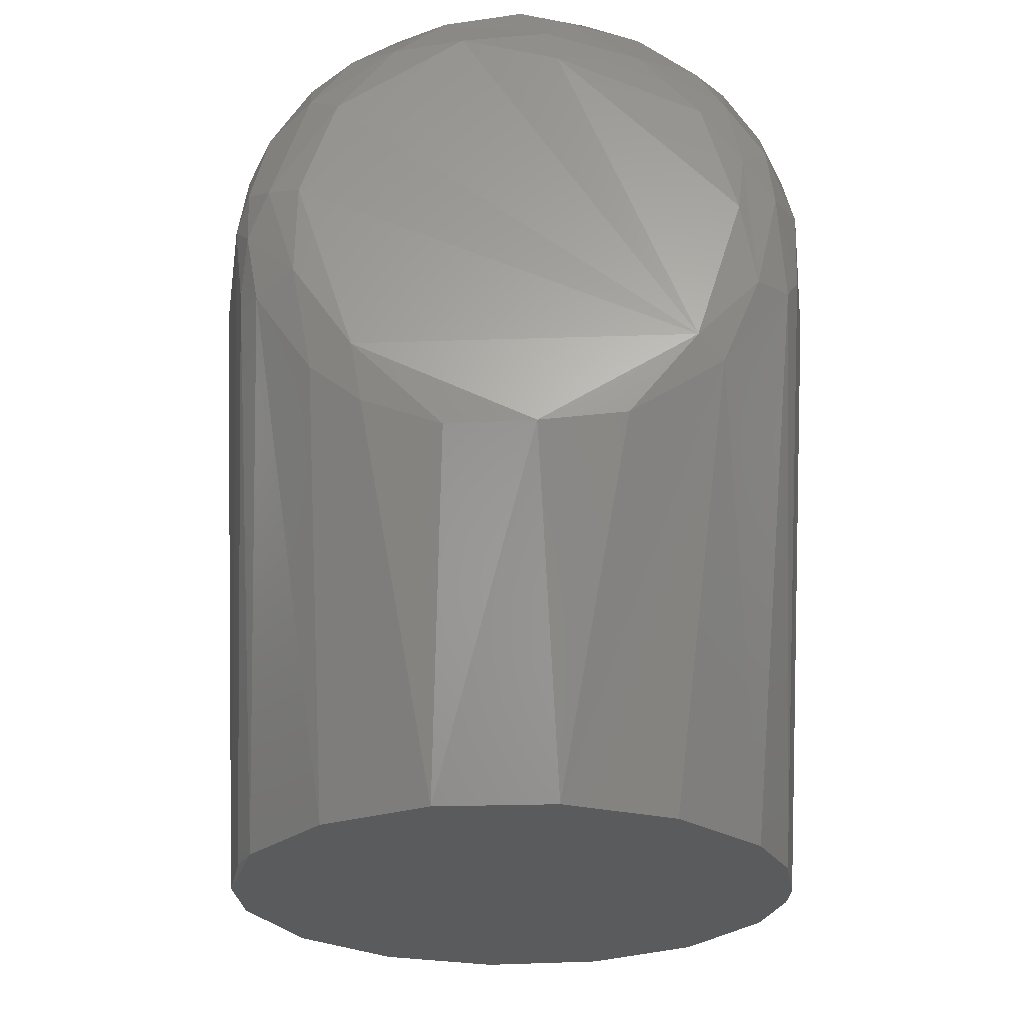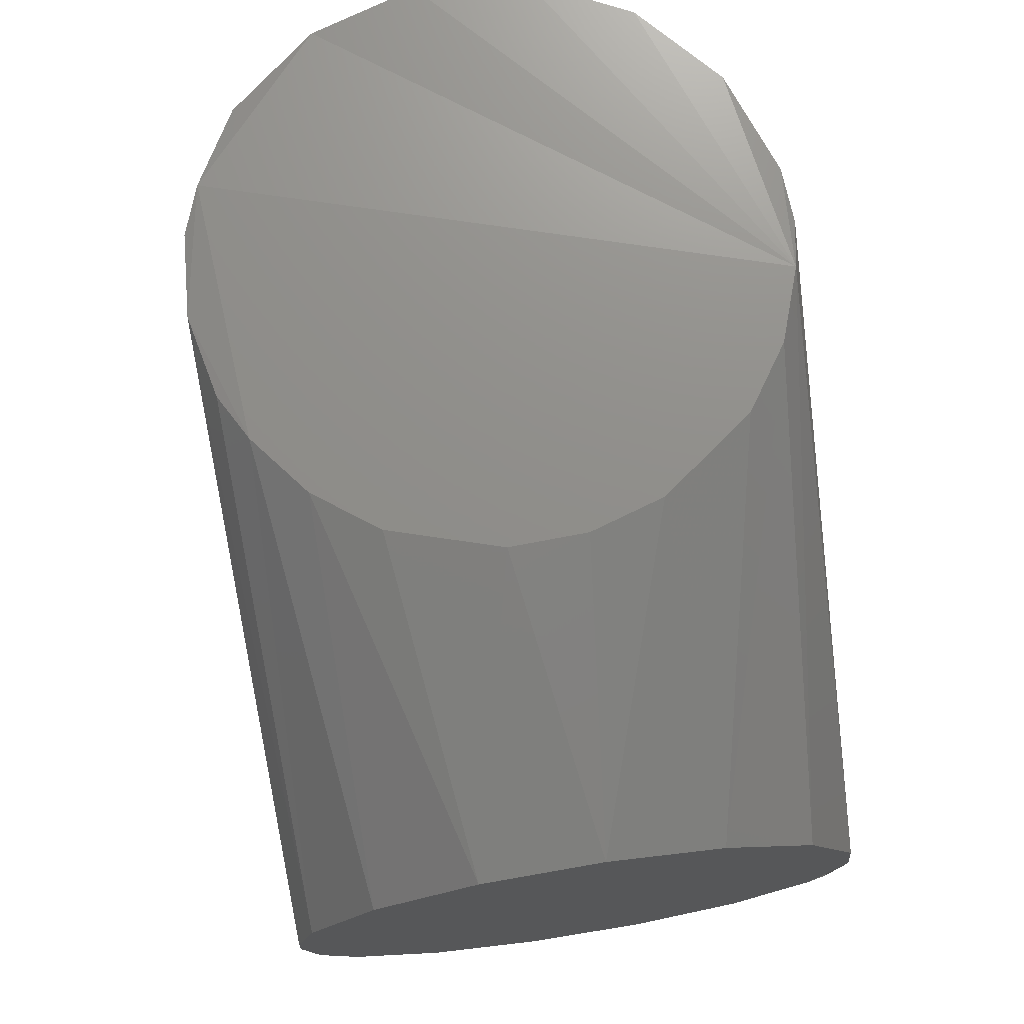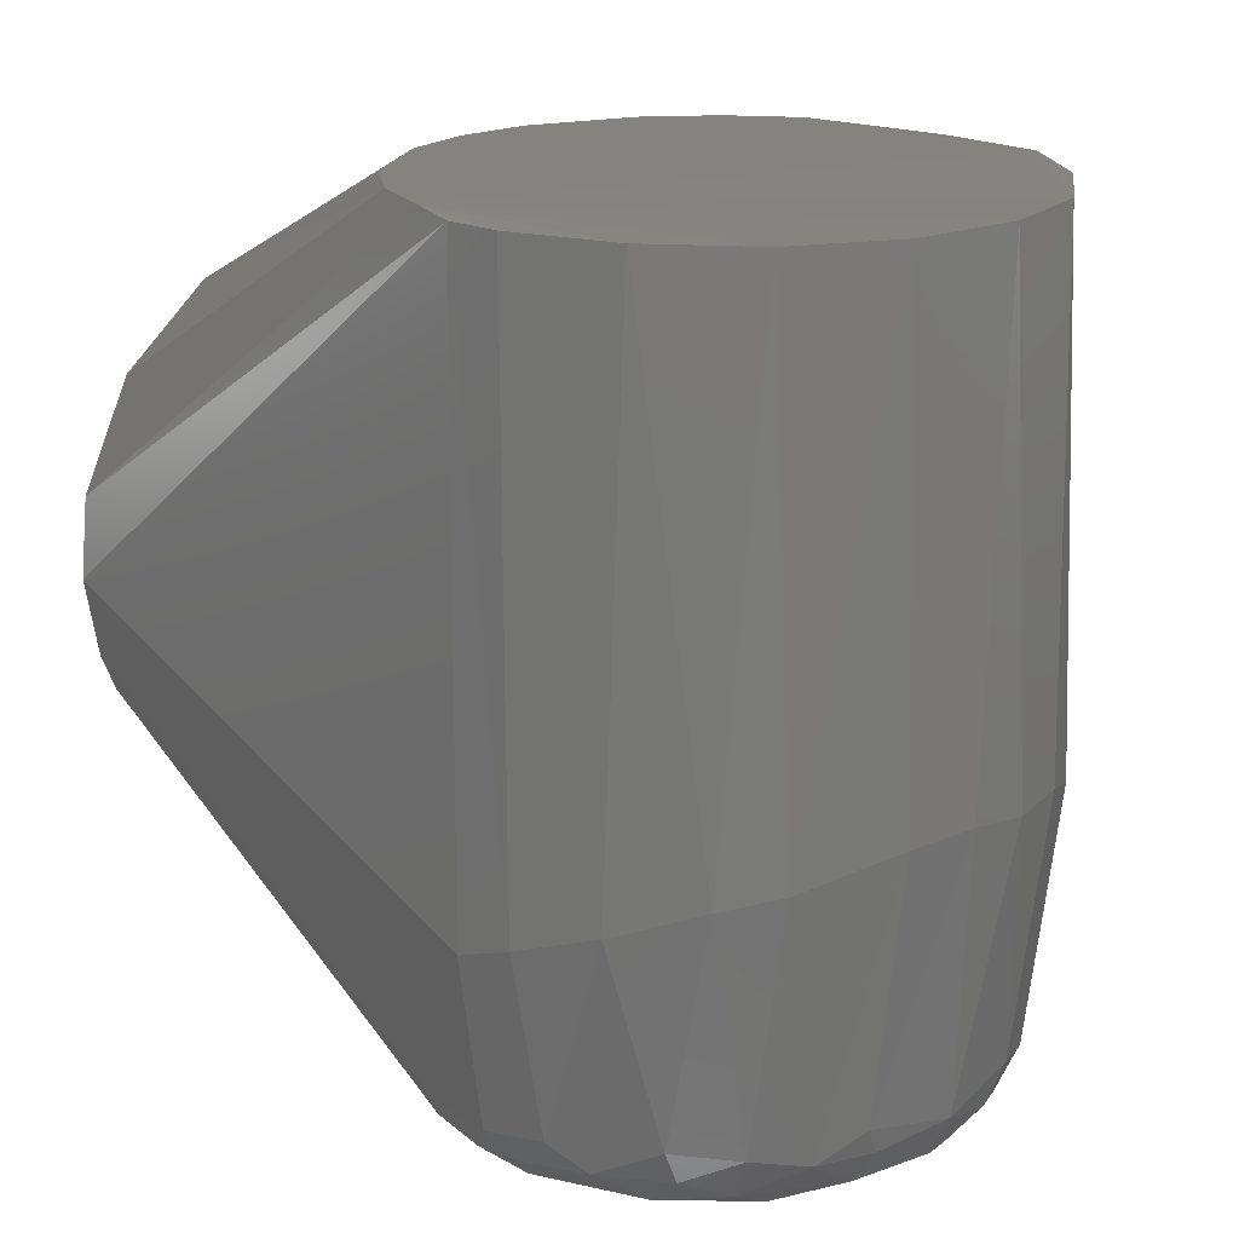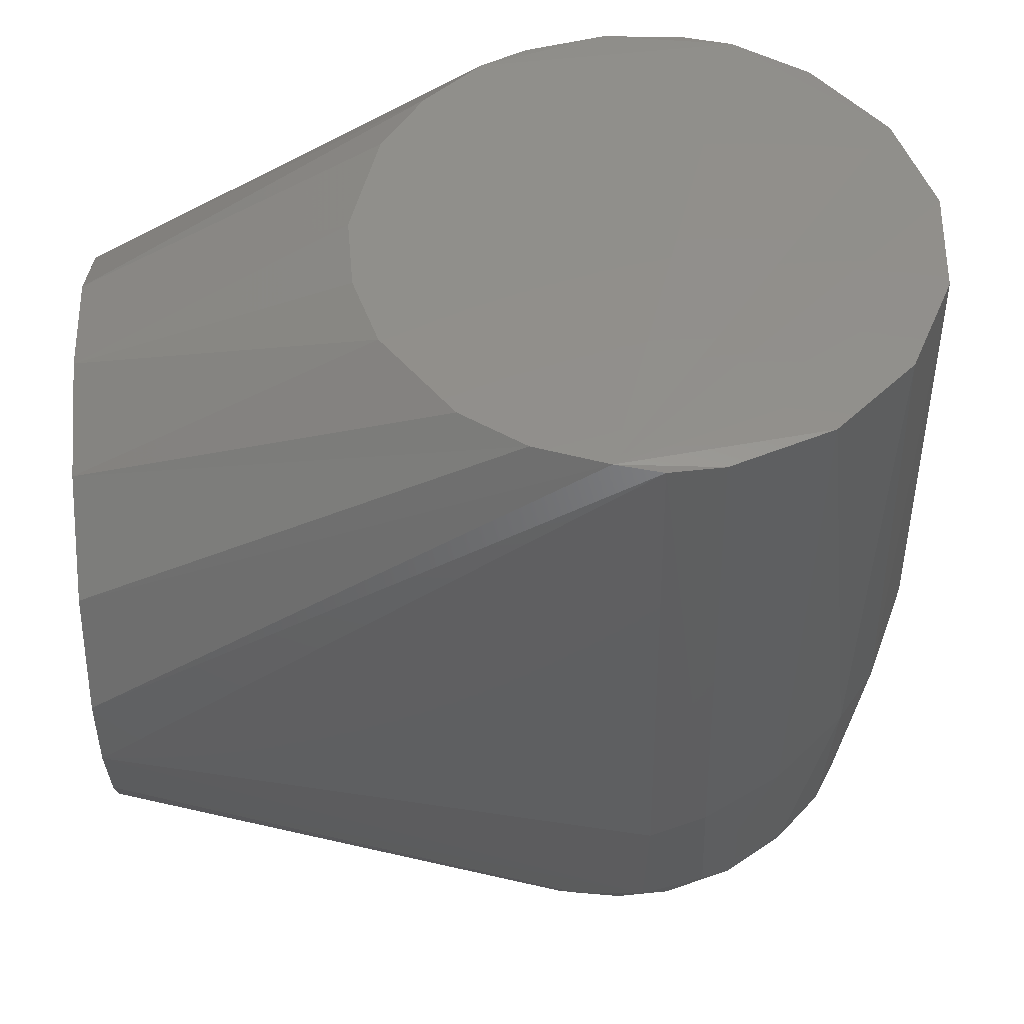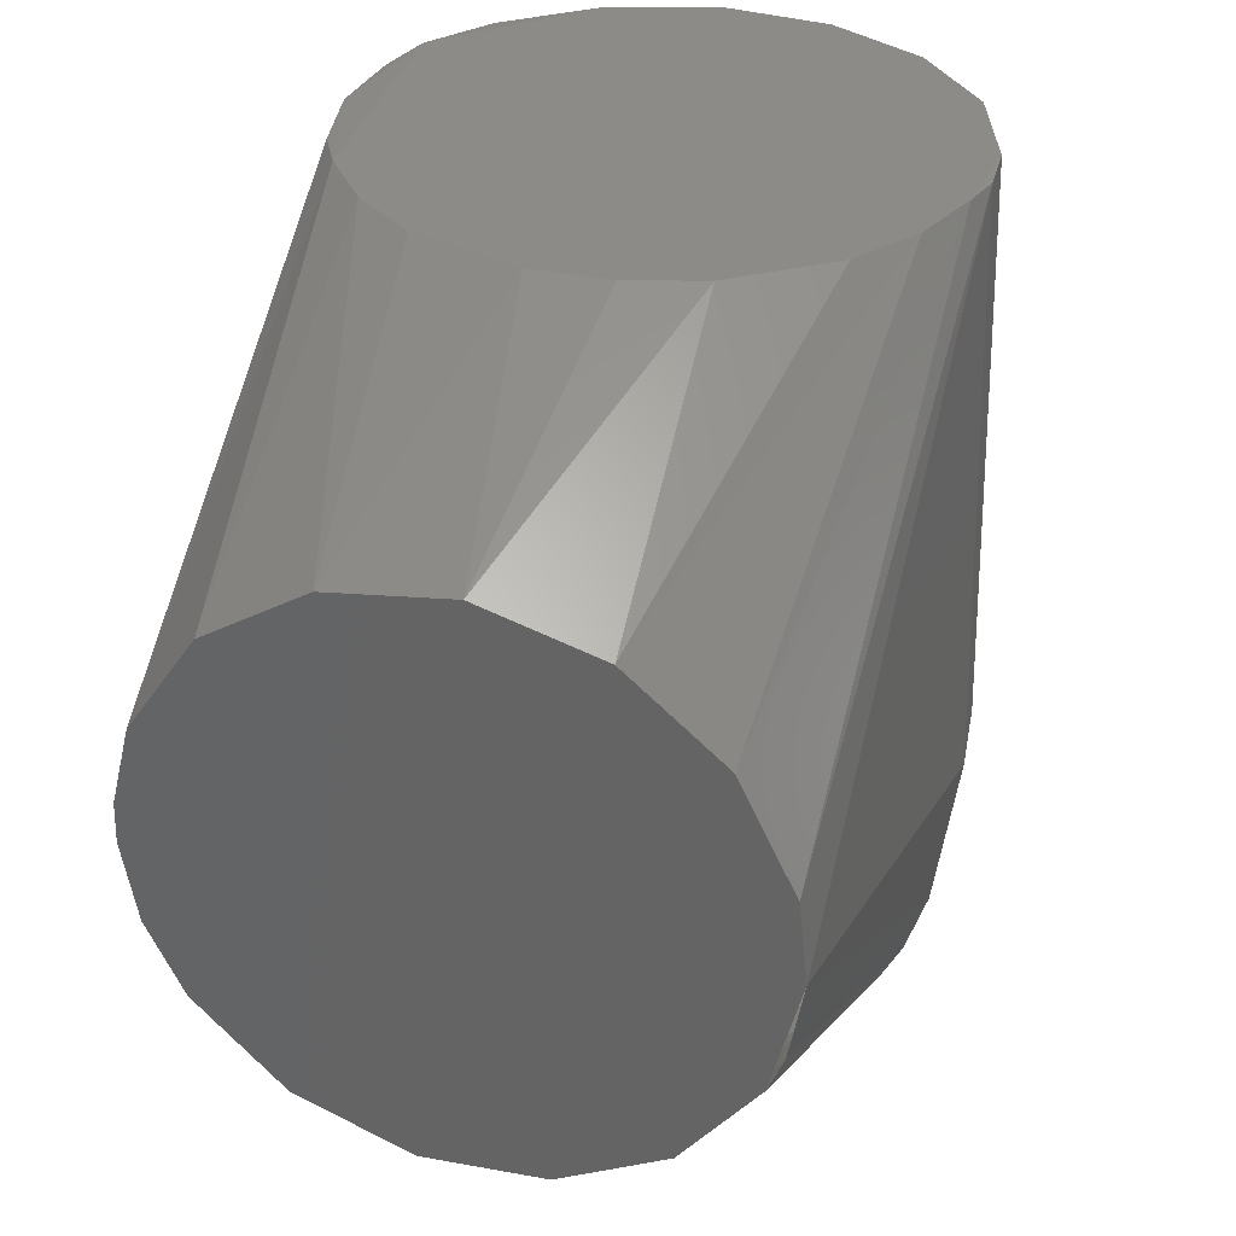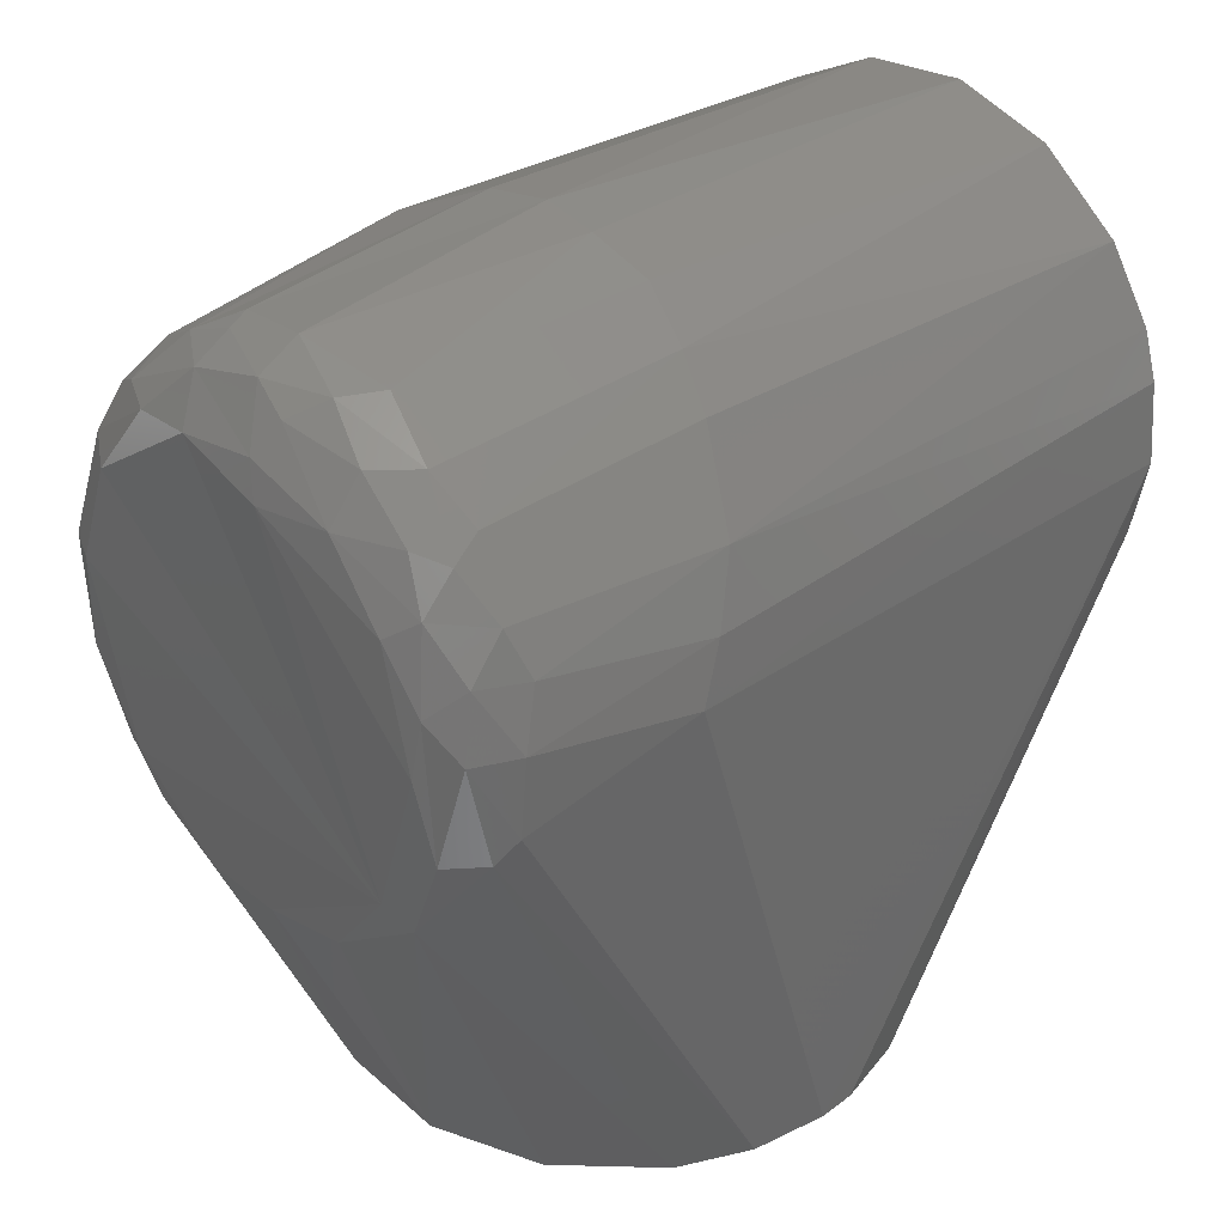
<metadata>
{"format":"stl","ext":"stl","renderer":"f3d","projection":"perspective","resolution":1024,"background":"white","views":[{"elev":-25.6,"azim":179.1,"up":"+Y"},{"elev":73.6,"azim":-8.9,"up":"+Z"},{"elev":18.9,"azim":137.3,"up":"+Z"},{"elev":52.2,"azim":86.6,"up":"+Z"},{"elev":33.9,"azim":17.7,"up":"+Z"},{"elev":32.4,"azim":-134.0,"up":"+Y"}]}
</metadata>
<code>
# stl→obj: 108 verts, 211 faces
v 0.0337 0.05345 -0.0167
v 0.03748 0.05345 -0.001581
v 0.03639 0.05345 0.008809
v 0.02955 0.05345 0.02282
v 0.0176 0.05345 0.03285
v 0.002616 0.05345 0.03715
v -0.01283 0.05345 0.03498
v -0.02605 0.05345 0.02671
v -0.03477 0.05345 0.01378
v -0.03729 0.05345 0.003657
v -0.03748 0.05345 -0.00157
v -0.03566 0.05345 -0.01185
v -0.03109 0.05345 -0.02123
v -0.01987 0.05345 -0.03206
v -0.005219 0.05345 -0.0374
v 0.01034 0.05345 -0.03631
v 0.0241 0.05345 -0.02899
v 0.03636 0.1189 0.05359
v 0.0228 0.1561 0.05296
v 0.01013 0.1624 0.05297
v -0.004017 0.1635 0.05303
v -0.01762 0.1594 0.05296
v -0.03416 0.1408 0.05359
v -0.03193 0.1074 0.05359
v -0.0258 0.09963 0.05359
v -0.01783 0.09376 0.05359
v -0.003714 0.08938 0.05359
v 0.006172 0.08971 0.05359
v 0.01562 0.09264 0.05359
v 0.02752 0.1014 0.05359
v 0.03312 0.1096 0.05359
v -0.03741 0.124 0.05299
v 0.0328 0.1146 -0.05221
v -0.02526 0.1048 -0.0546
v -0.0341 0.1165 -0.05108
v -0.02992 0.1159 -0.055
v 0.03628 0.1267 -0.04808
v 0.03936 0.1266 -0.02591
v 0.03566 0.05345 -0.01185
v 0.03519 0.1168 -0.04868
v 0.02203 0.1589 -0.0137
v 0.03222 0.1454 0.05301
v 0.03704 0.1321 0.05296
v 0.03854 0.1342 -0.02304
v 0.03479 0.1446 -0.0193
v -0.007081 0.165 -0.01119
v -0.01571 0.1624 -0.01123
v 0.001329 0.1656 -0.009905
v -0.02866 0.1504 0.05301
v -0.02899 0.1529 -0.01594
v -0.03599 0.1422 -0.01931
v 0.0101 0.1643 -0.01039
v 0.0162 0.1577 -0.04742
v 0.01085 0.1607 -0.0438
v -0.0002617 0.1626 -0.04564
v -0.01612 0.1554 -0.05114
v -0.005744 0.1574 -0.05261
v -0.01558 0.1497 -0.05519
v -0.03287 0.1291 -0.05329
v -0.02866 0.1336 -0.05528
v -0.02783 0.1263 -0.05609
v -0.01338 0.09715 -0.05563
v -0.002178 0.09563 -0.05615
v 0.02899 0.1481 -0.04495
v 0.03517 0.1356 -0.0463
v 0.03245 0.14 -0.04946
v 0.02808 0.1539 -0.01534
v 0.02276 0.1541 -0.04583
v -0.03653 0.1347 0.05299
v -0.03861 0.1339 -0.02322
v -0.03934 0.1263 -0.02609
v 0.01928 0.09896 -0.05471
v 0.02568 0.1039 -0.05389
v 0.02806 0.1167 -0.05587
v 0.02703 0.1437 -0.05313
v 0.03175 0.129 -0.05421
v 0.02335 0.1413 -0.05566
v 0.03747 0.125 0.05296
v 0.02188 0.1512 -0.05161
v 0.009664 0.1573 -0.05184
v -0.0124 0.1602 -0.04397
v -0.03208 0.1425 -0.04722
v -0.02729 0.1481 -0.04918
v -0.02701 0.1435 -0.05321
v -0.03214 0.1372 -0.05168
v -0.03607 0.1295 -0.04802
v 0.009215 0.09528 -0.05559
v -0.02344 0.141 -0.0557
v -0.009174 0.1597 -0.04863
v -0.0003477 0.1597 -0.05121
v -0.02069 0.1554 -0.04645
v 0.01615 0.1509 -0.05454
v 0.007333 0.1519 -0.05559
v -0.03515 0.1134 0.05306
v 0.03435 0.1234 -0.05204
v -0.02201 0.1076 -0.05624
v -0.00364 0.1534 -0.05532
v 0.02732 0.1482 -0.04908
v -0.02332 0.158 -0.0138
v 0.03462 0.1306 -0.05087
v -0.03574 0.1195 -0.04862
v 0.02056 0.1059 -0.05627
v -0.02673 0.1506 -0.04533
v 0.0278 0.1283 -0.05603
v -0.02356 0.1496 -0.05175
v 0.009327 0.1603 -0.04727
v -0.005058 0.1487 -0.05628
v -0.03486 0.1369 -0.0456
f 1 2 3
f 1 3 4
f 1 4 5
f 1 5 6
f 1 6 7
f 1 7 8
f 1 8 9
f 1 9 10
f 1 10 11
f 1 11 12
f 1 12 13
f 1 13 14
f 1 14 15
f 1 15 16
f 16 17 1
f 18 19 20
f 18 20 21
f 18 21 22
f 18 22 23
f 18 23 24
f 18 24 25
f 18 25 26
f 18 26 27
f 18 27 28
f 18 28 29
f 18 29 30
f 30 31 18
f 32 24 23
f 1 17 33
f 14 13 34
f 35 36 34
f 35 34 13
f 5 4 31
f 5 31 30
f 37 38 2
f 37 2 39
f 39 40 37
f 19 41 20
f 19 18 42
f 43 44 45
f 43 45 42
f 43 42 18
f 21 46 47
f 21 47 22
f 21 20 48
f 49 50 51
f 49 51 23
f 49 23 22
f 12 35 13
f 3 18 4
f 9 32 10
f 52 20 41
f 52 41 53
f 52 53 54
f 54 55 48
f 54 48 52
f 52 48 20
f 56 57 58
f 36 35 59
f 36 59 60
f 36 60 61
f 15 14 34
f 15 34 62
f 62 63 15
f 64 45 65
f 64 65 66
f 67 45 64
f 67 64 68
f 67 68 41
f 67 41 19
f 67 19 42
f 67 42 45
f 69 23 51
f 69 70 71
f 69 71 32
f 69 32 23
f 17 16 72
f 17 72 73
f 73 74 33
f 73 33 17
f 75 66 76
f 75 76 77
f 44 43 78
f 44 78 38
f 53 41 68
f 53 68 79
f 53 79 80
f 31 4 18
f 46 55 81
f 46 81 47
f 46 21 48
f 46 48 55
f 82 83 84
f 82 84 85
f 85 59 86
f 87 72 16
f 16 15 63
f 16 63 87
f 88 84 58
f 89 81 55
f 89 55 90
f 89 90 57
f 89 57 56
f 89 56 91
f 89 91 81
f 92 93 80
f 92 80 79
f 92 79 75
f 92 75 77
f 92 77 93
f 65 45 44
f 65 44 38
f 65 38 37
f 29 6 5
f 29 5 30
f 29 28 6
f 94 32 9
f 9 8 24
f 9 24 94
f 94 24 32
f 95 33 74
f 95 74 76
f 96 63 62
f 96 62 34
f 96 34 36
f 96 36 61
f 70 86 71
f 70 69 51
f 97 57 90
f 97 90 80
f 97 80 93
f 97 58 57
f 98 64 66
f 98 66 75
f 98 75 79
f 98 79 68
f 98 68 64
f 99 50 49
f 99 49 22
f 99 22 47
f 99 47 81
f 99 81 91
f 100 37 95
f 100 95 76
f 100 76 66
f 100 66 65
f 100 65 37
f 27 26 7
f 27 7 6
f 27 6 28
f 101 71 86
f 101 86 59
f 101 59 35
f 101 35 12
f 102 72 87
f 102 87 63
f 102 74 73
f 102 73 72
f 103 91 83
f 103 83 82
f 103 82 51
f 103 51 50
f 103 50 99
f 103 99 91
f 40 33 95
f 40 95 37
f 40 1 33
f 25 7 26
f 25 24 8
f 25 8 7
f 78 2 38
f 78 43 18
f 78 18 3
f 78 3 2
f 104 76 74
f 104 74 102
f 104 77 76
f 71 101 12
f 71 12 11
f 11 10 32
f 11 32 71
f 105 84 83
f 105 83 91
f 105 91 56
f 105 56 58
f 105 58 84
f 39 1 40
f 106 55 54
f 106 54 53
f 106 53 80
f 106 80 90
f 106 90 55
f 107 88 58
f 107 58 97
f 107 97 93
f 96 61 107
f 96 107 93
f 96 93 77
f 96 77 104
f 96 104 102
f 102 63 96
f 107 61 88
f 60 59 85
f 60 85 84
f 60 84 88
f 60 88 61
f 108 86 70
f 108 70 51
f 108 51 82
f 108 82 85
f 108 85 86

</code>
